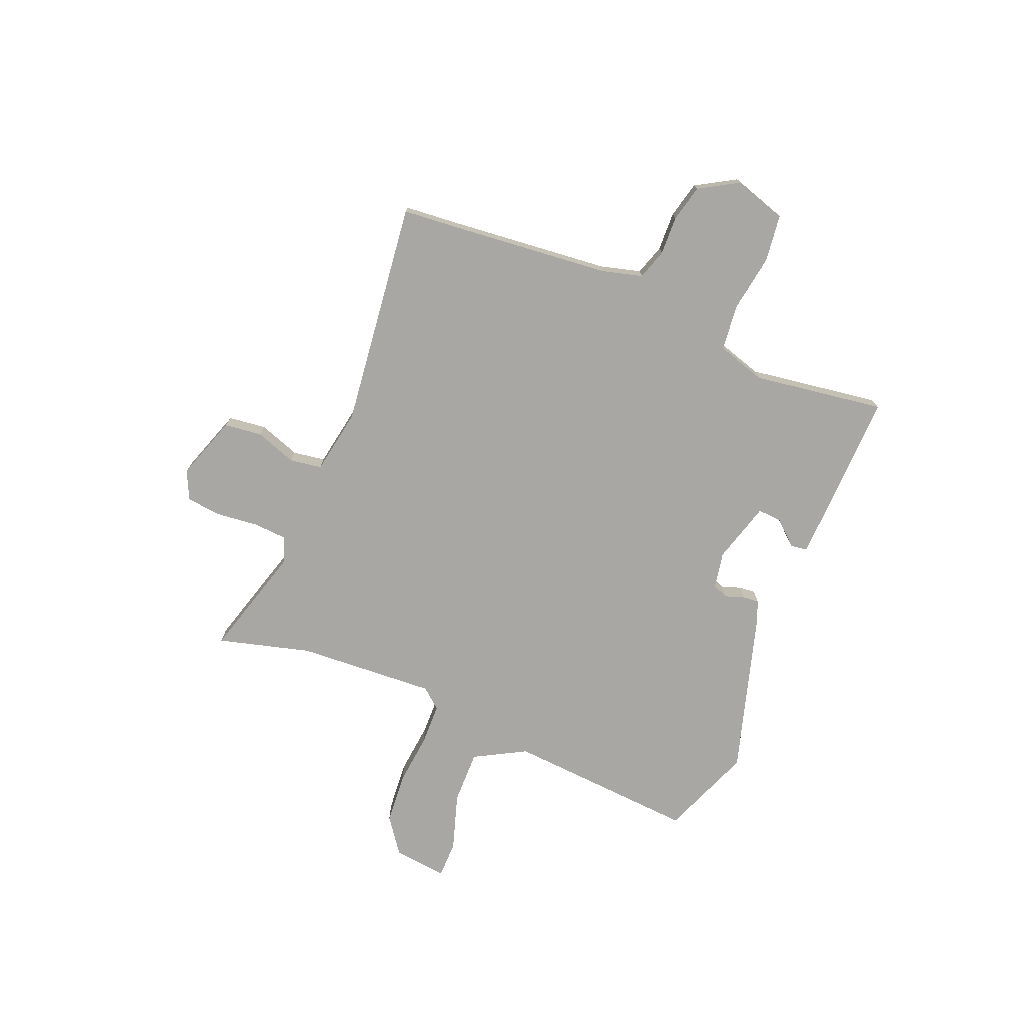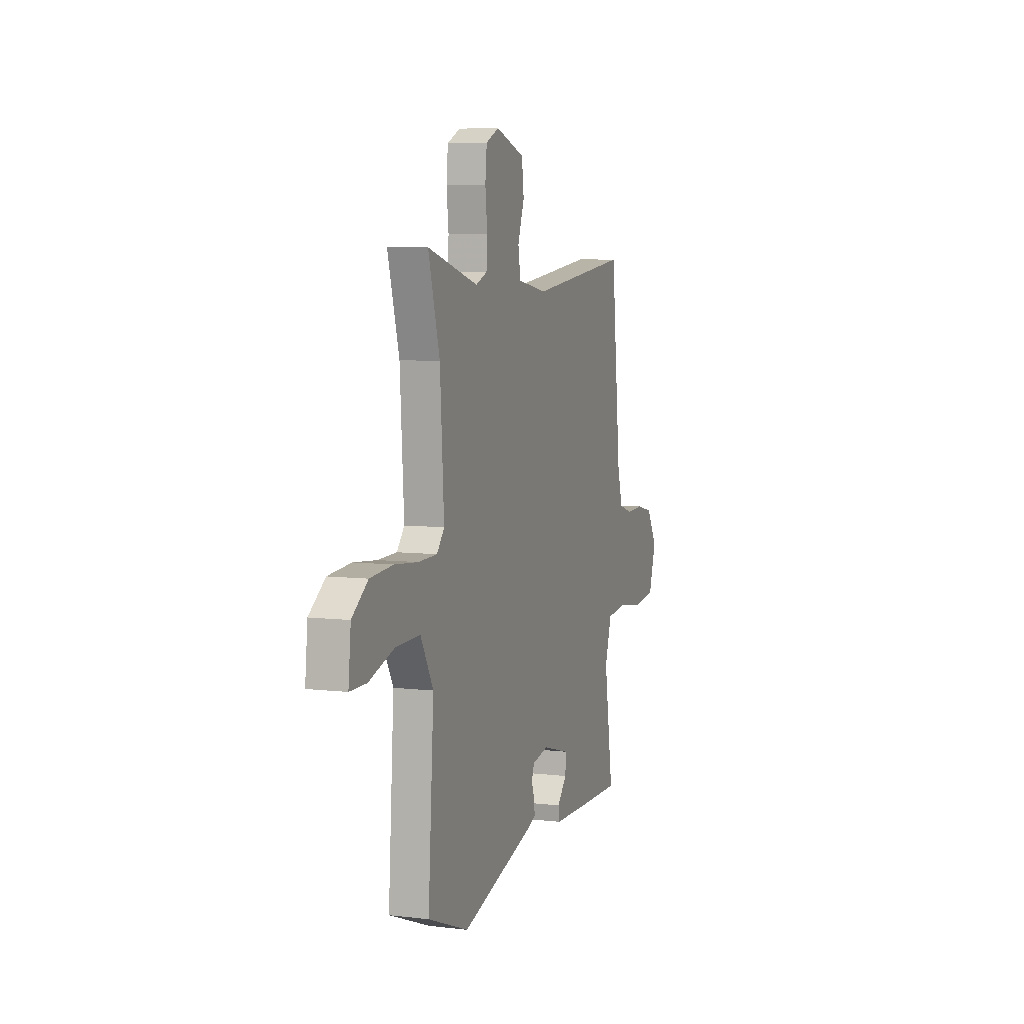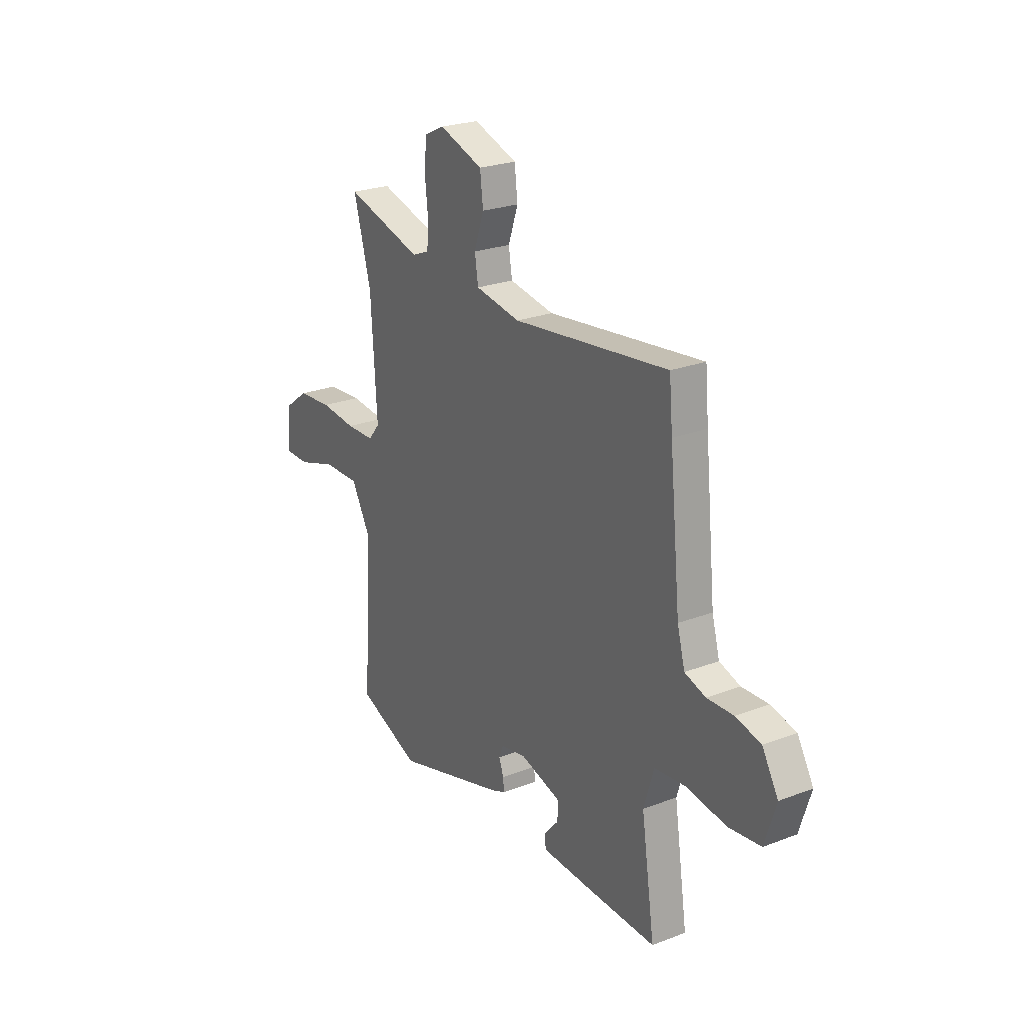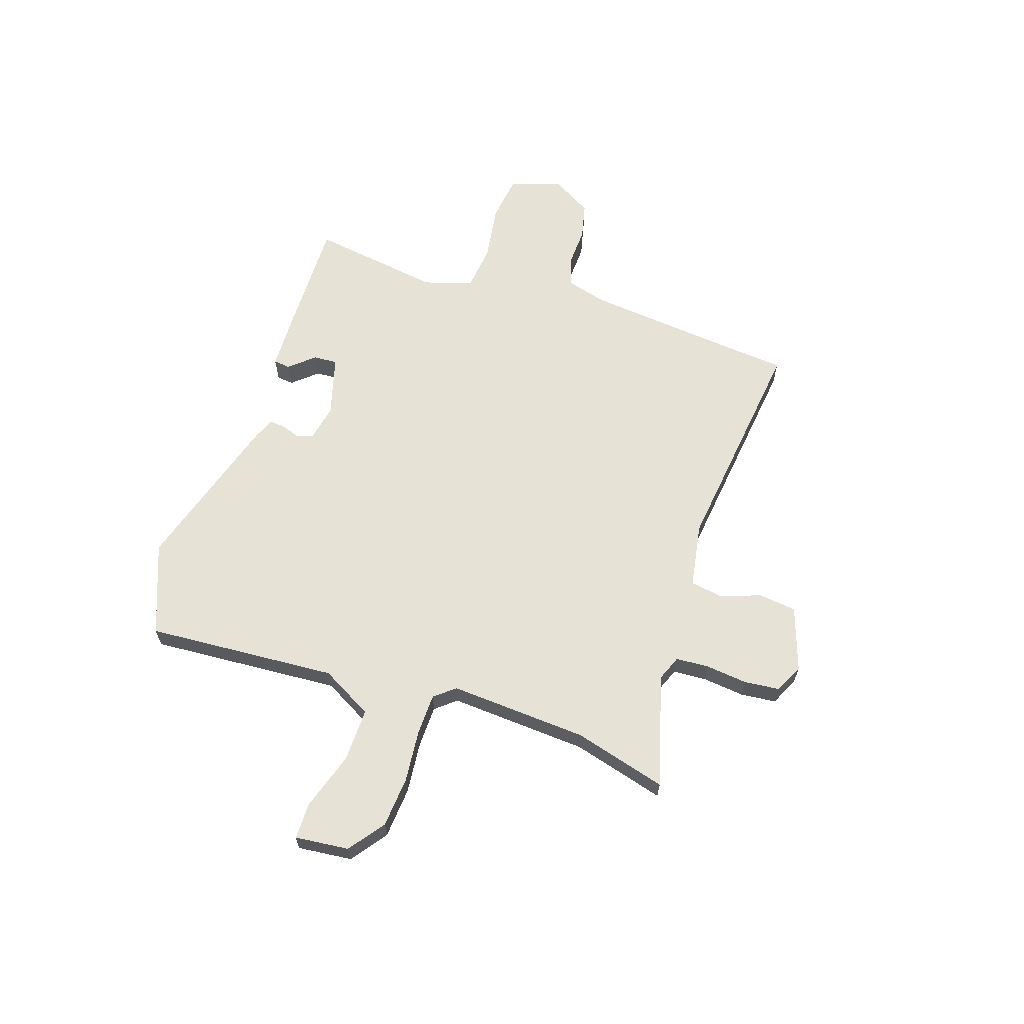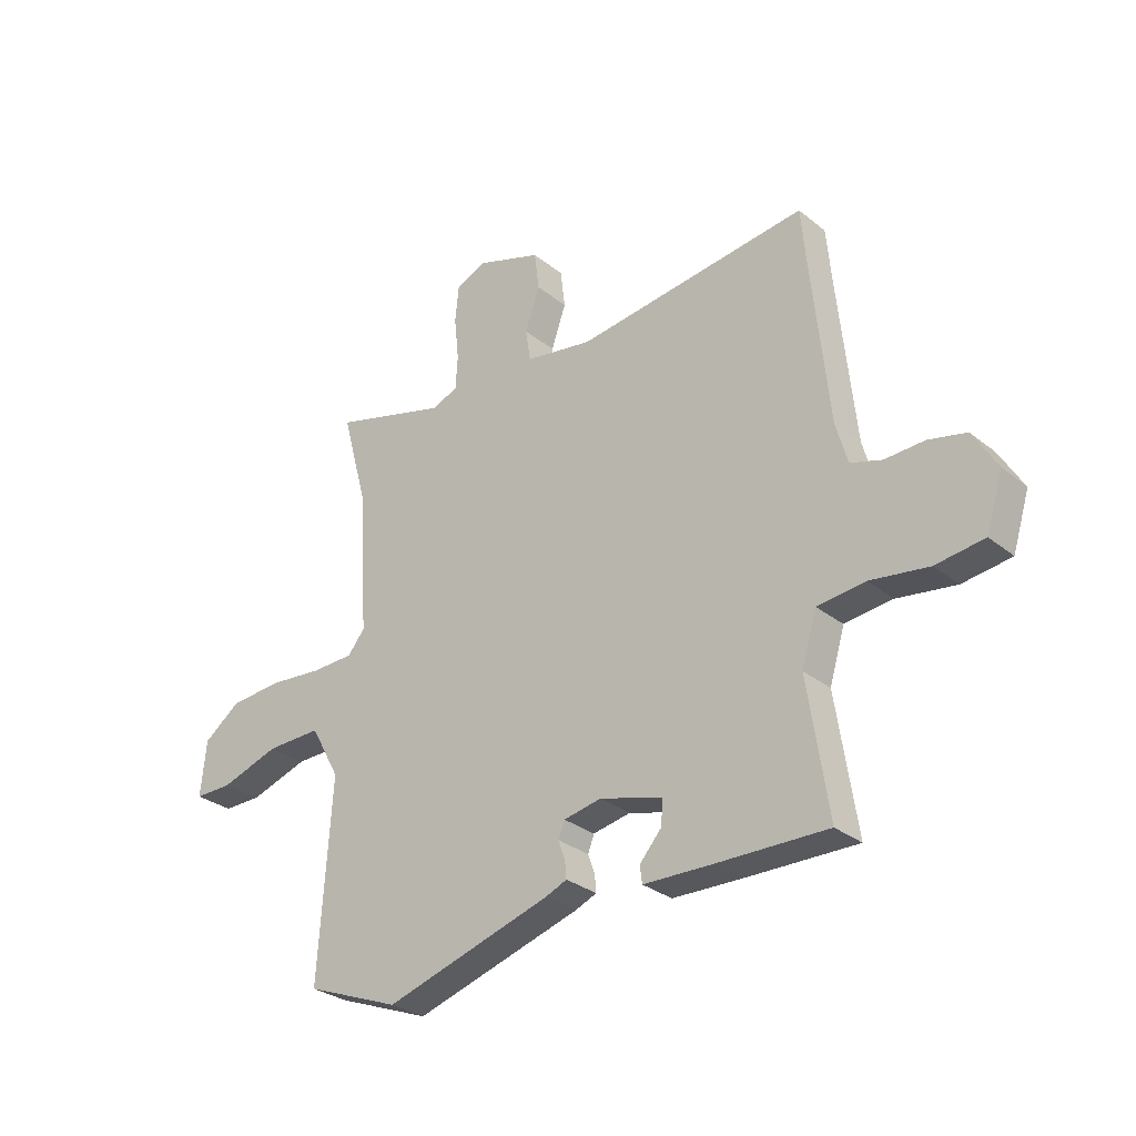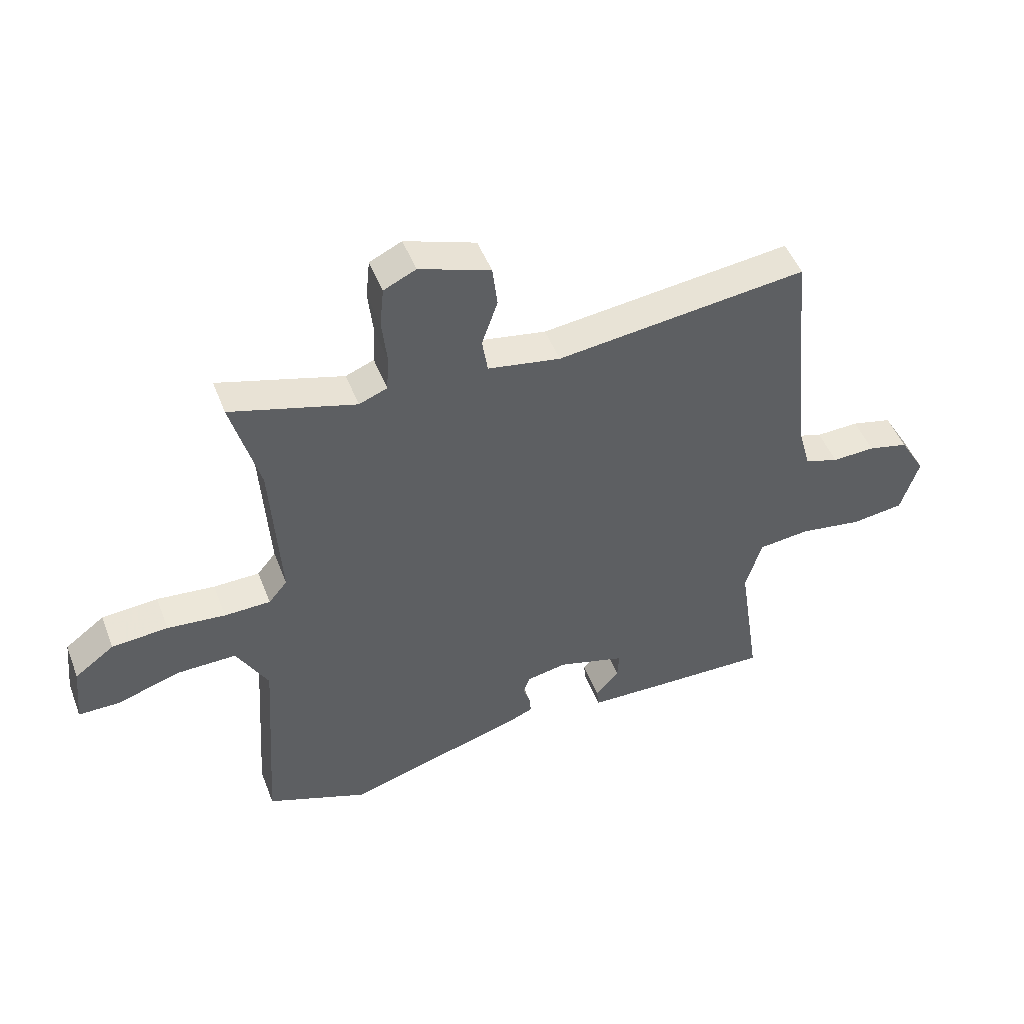
<metadata>
{"format":"obj","ext":"obj","renderer":"f3d","projection":"perspective","resolution":1024,"background":"white","views":[{"elev":-74.8,"azim":67.5,"up":"+Y"},{"elev":6.8,"azim":-70.8,"up":"+Z"},{"elev":24.6,"azim":57.9,"up":"+Z"},{"elev":63.2,"azim":-71.6,"up":"+Y"},{"elev":-29.7,"azim":40.7,"up":"+Z"},{"elev":48.5,"azim":-20.7,"up":"+Z"}]}
</metadata>
<code>
v 0.493 0.07 -0.498
v 0.281 0.07 -0.494
v 0.149 0.07 -0.49
v 0.145 0.07 -0.457
v 0.187 0.07 -0.409
v 0.19 0.07 -0.362
v 0.07 0.07 -0.328
v -0.002 0.07 -0.342
v -0.014 0.07 -0.373
v -0.001 0.07 -0.41
v 0.002 0.07 -0.442
v -0.039 0.07 -0.459
v -0.359 0.07 -0.555
v -0.539 0.07 -0.485
v -0.514 0.07 -0.11
v -0.57 0.07 -0.009
v -0.676 0.07 -0.011
v -0.788 0.07 -0.047
v -0.861 0.07 -0.047
v -0.85 0.07 0.059
v -0.78 0.07 0.111
v -0.68 0.07 0.119
v -0.577 0.07 0.109
v -0.495 0.07 0.111
v -0.462 0.07 0.151
v -0.479 0.07 0.423
v -0.529 0.07 0.605
v -0.307 0.07 0.542
v -0.257 0.07 0.562
v -0.253 0.07 0.627
v -0.262 0.07 0.709
v -0.255 0.07 0.779
v -0.198 0.07 0.806
v -0.072 0.07 0.763
v -0.063 0.07 0.689
v -0.091 0.07 0.608
v -0.081 0.07 0.545
v 0.048 0.07 0.523
v 0.493 0.07 0.577
v 0.503 0.07 0.467
v 0.535 0.07 0.154
v 0.557 0.07 0.074
v 0.617 0.07 0.055
v 0.693 0.07 0.058
v 0.765 0.07 0.041
v 0.811 0.07 -0.037
v 0.779 0.07 -0.139
v 0.686 0.07 -0.151
v 0.574 0.07 -0.134
v 0.483 0.07 -0.144
v 0.454 0.07 -0.24
v 0.493 0 -0.498
v 0.281 0 -0.494
v 0.149 0 -0.49
v 0.145 0 -0.457
v 0.187 0 -0.409
v 0.19 0 -0.362
v 0.07 0 -0.328
v -0.002 0 -0.342
v -0.014 0 -0.373
v -0.001 0 -0.41
v 0.002 0 -0.442
v -0.039 0 -0.459
v -0.359 0 -0.555
v -0.539 0 -0.485
v -0.514 0 -0.11
v -0.57 0 -0.009
v -0.676 0 -0.011
v -0.788 0 -0.047
v -0.861 0 -0.047
v -0.85 0 0.059
v -0.78 0 0.111
v -0.68 0 0.119
v -0.577 0 0.109
v -0.495 0 0.111
v -0.462 0 0.151
v -0.479 0 0.423
v -0.529 0 0.605
v -0.307 0 0.542
v -0.257 0 0.562
v -0.253 0 0.627
v -0.262 0 0.709
v -0.255 0 0.779
v -0.198 0 0.806
v -0.072 0 0.763
v -0.063 0 0.689
v -0.091 0 0.608
v -0.081 0 0.545
v 0.048 0 0.523
v 0.493 0 0.577
v 0.503 0 0.467
v 0.535 0 0.154
v 0.557 0 0.074
v 0.617 0 0.055
v 0.693 0 0.058
v 0.765 0 0.041
v 0.811 0 -0.037
v 0.779 0 -0.139
v 0.686 0 -0.151
v 0.574 0 -0.134
v 0.483 0 -0.144
v 0.454 0 -0.24
f 46 47 48 49
f 46 49 50
f 43 44 45 46
f 42 43 46 50
f 41 42 50
f 40 41 50 51
f 38 39 40 51
f 33 34 35 36
f 33 36 37
f 30 31 32 33
f 29 30 33 37
f 28 29 37 38
f 26 27 28
f 25 26 28 38
f 20 21 22 23
f 20 23 24
f 17 18 19 20
f 16 17 20 24
f 15 16 24 25
f 9 10 11 12
f 9 12 13 14
f 2 3 4 5
f 2 5 6
f 1 2 6
f 51 1 6
f 38 51 6 7
f 25 38 7 8
f 14 15 25
f 8 9 14 25
f 100 99 98 97
f 101 100 97
f 97 96 95 94
f 101 97 94 93
f 101 93 92
f 102 101 92 91
f 102 91 90 89
f 87 86 85 84
f 88 87 84
f 84 83 82 81
f 88 84 81 80
f 89 88 80 79
f 79 78 77
f 89 79 77 76
f 74 73 72 71
f 75 74 71
f 71 70 69 68
f 75 71 68 67
f 76 75 67 66
f 63 62 61 60
f 65 64 63 60
f 56 55 54 53
f 57 56 53
f 57 53 52
f 57 52 102
f 58 57 102 89
f 59 58 89 76
f 76 66 65
f 76 65 60 59
f 1 52 53 2
f 2 53 54 3
f 3 54 55 4
f 4 55 56 5
f 5 56 57 6
f 6 57 58 7
f 7 58 59 8
f 8 59 60 9
f 9 60 61 10
f 10 61 62 11
f 11 62 63 12
f 12 63 64 13
f 13 64 65 14
f 14 65 66 15
f 15 66 67 16
f 16 67 68 17
f 17 68 69 18
f 18 69 70 19
f 19 70 71 20
f 20 71 72 21
f 21 72 73 22
f 22 73 74 23
f 23 74 75 24
f 24 75 76 25
f 25 76 77 26
f 26 77 78 27
f 27 78 79 28
f 28 79 80 29
f 29 80 81 30
f 30 81 82 31
f 31 82 83 32
f 32 83 84 33
f 33 84 85 34
f 34 85 86 35
f 35 86 87 36
f 36 87 88 37
f 37 88 89 38
f 38 89 90 39
f 39 90 91 40
f 40 91 92 41
f 41 92 93 42
f 42 93 94 43
f 43 94 95 44
f 44 95 96 45
f 45 96 97 46
f 46 97 98 47
f 47 98 99 48
f 48 99 100 49
f 49 100 101 50
f 50 101 102 51
f 51 102 52 1

</code>
